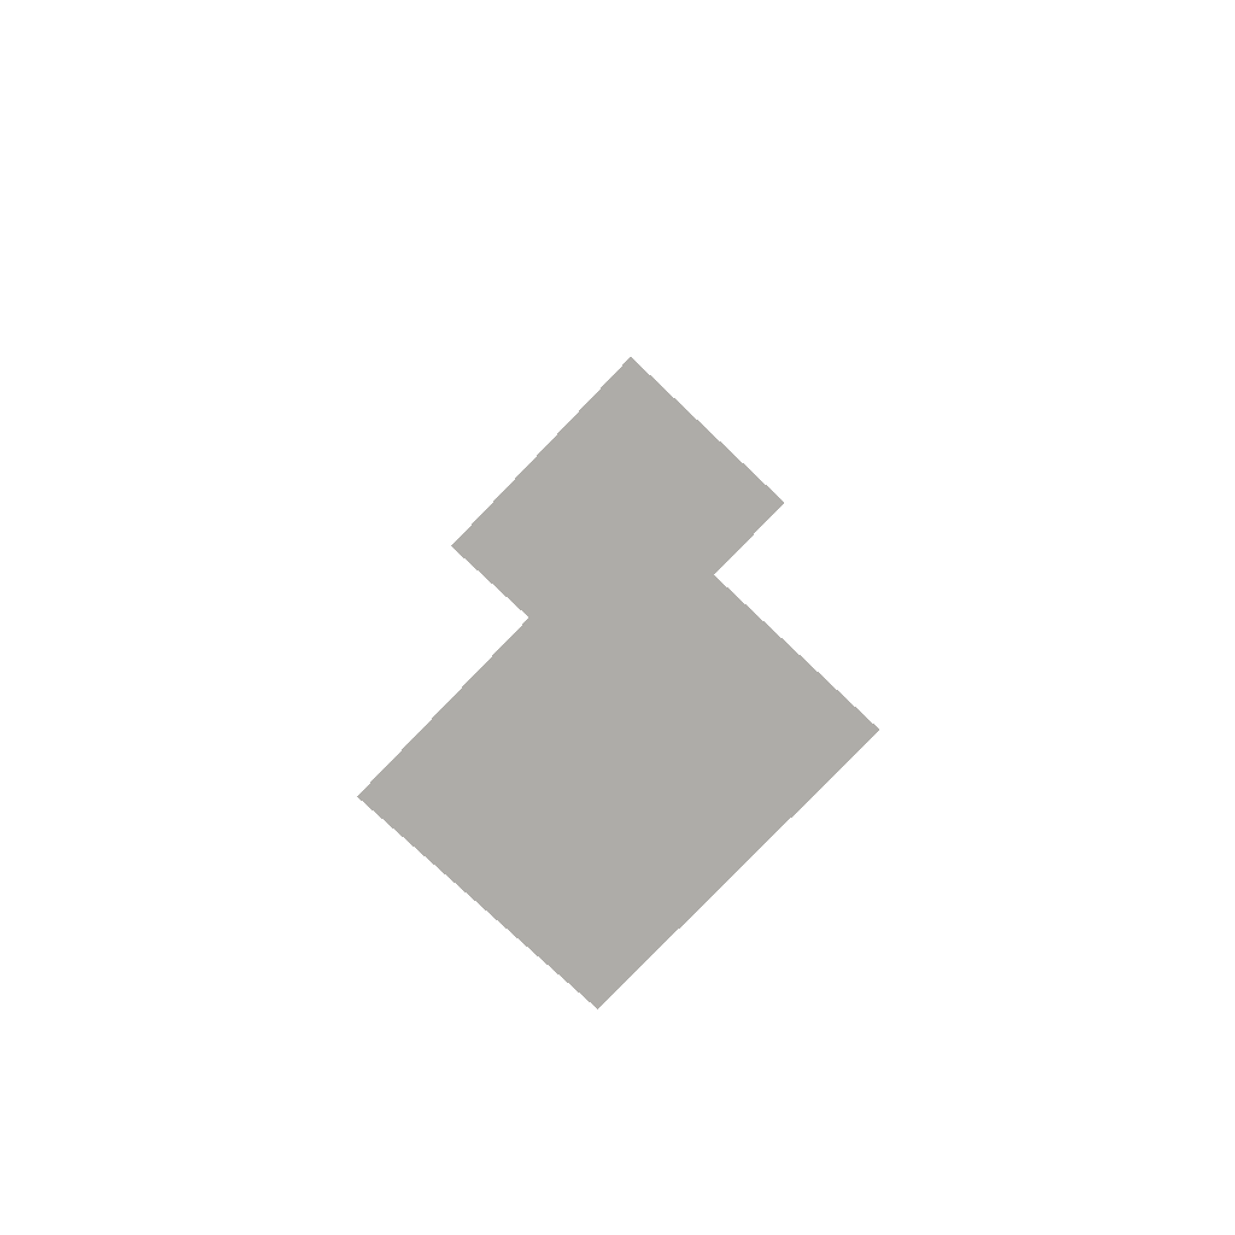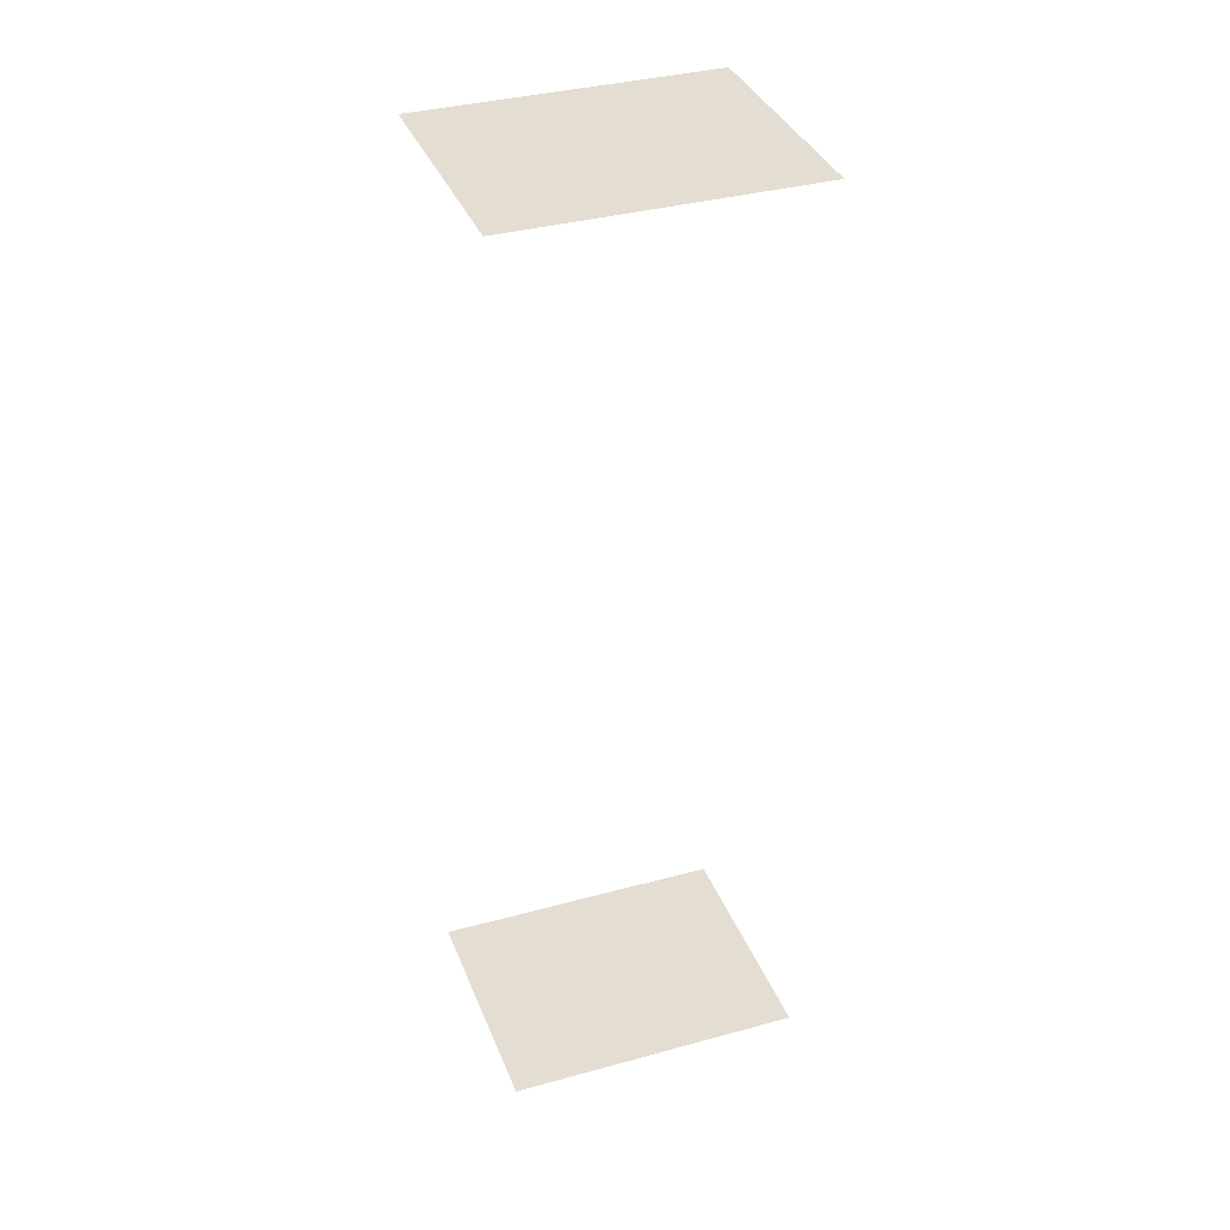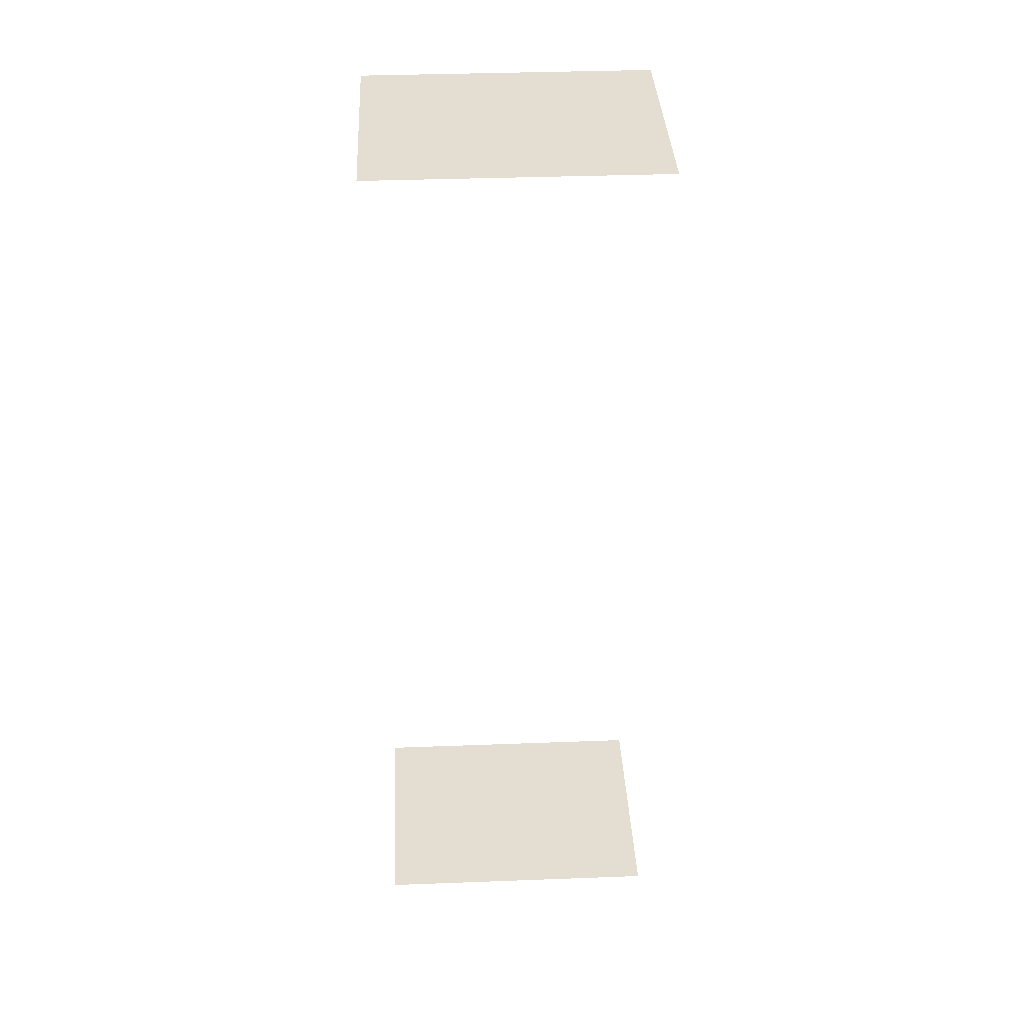
<metadata>
{"format":"obj","ext":"obj","renderer":"f3d","projection":"perspective","resolution":1024,"background":"white","views":[{"elev":-77.0,"azim":-71.8,"up":"+Z"},{"elev":36.0,"azim":41.8,"up":"+Z"},{"elev":36.3,"azim":-121.2,"up":"+Z"}]}
</metadata>
<code>
o geometryt000010000010000110010110000110000110100000100110st62
v 779.6 -300 655.9
v 765.9 -325.3 655.9
v 761.4 -322.9 655.9
v 752.9 -318.3 655.9
v 759 -288.9 655.9
v 746.2 -314.7 655.9
v 745.3 -314.2 655.9
v 759 -288.9 747
v 745.3 -314.2 747
v 746.2 -314.7 747
v 752.9 -318.3 747
v 779.6 -300 747
v 761.4 -322.9 747
v 765.9 -325.3 747
f 1 2 3
f 4 1 3
f 5 1 4
f 6 5 4
f 7 5 6
f 8 9 10
f 11 8 10
f 12 8 11
f 13 12 11
f 14 12 13

</code>
